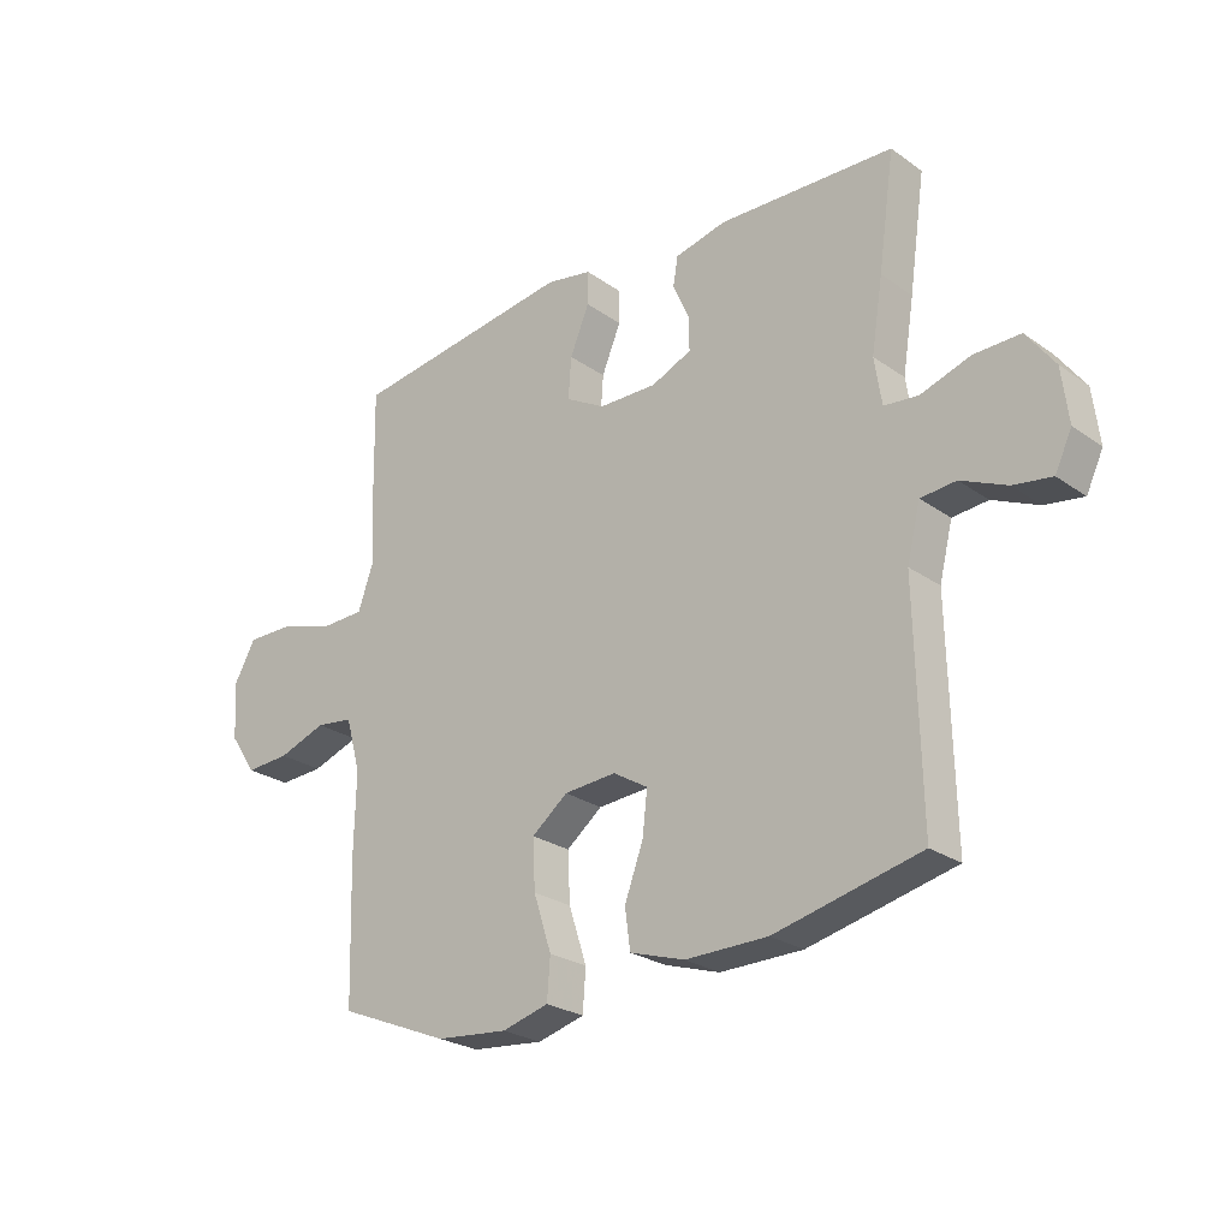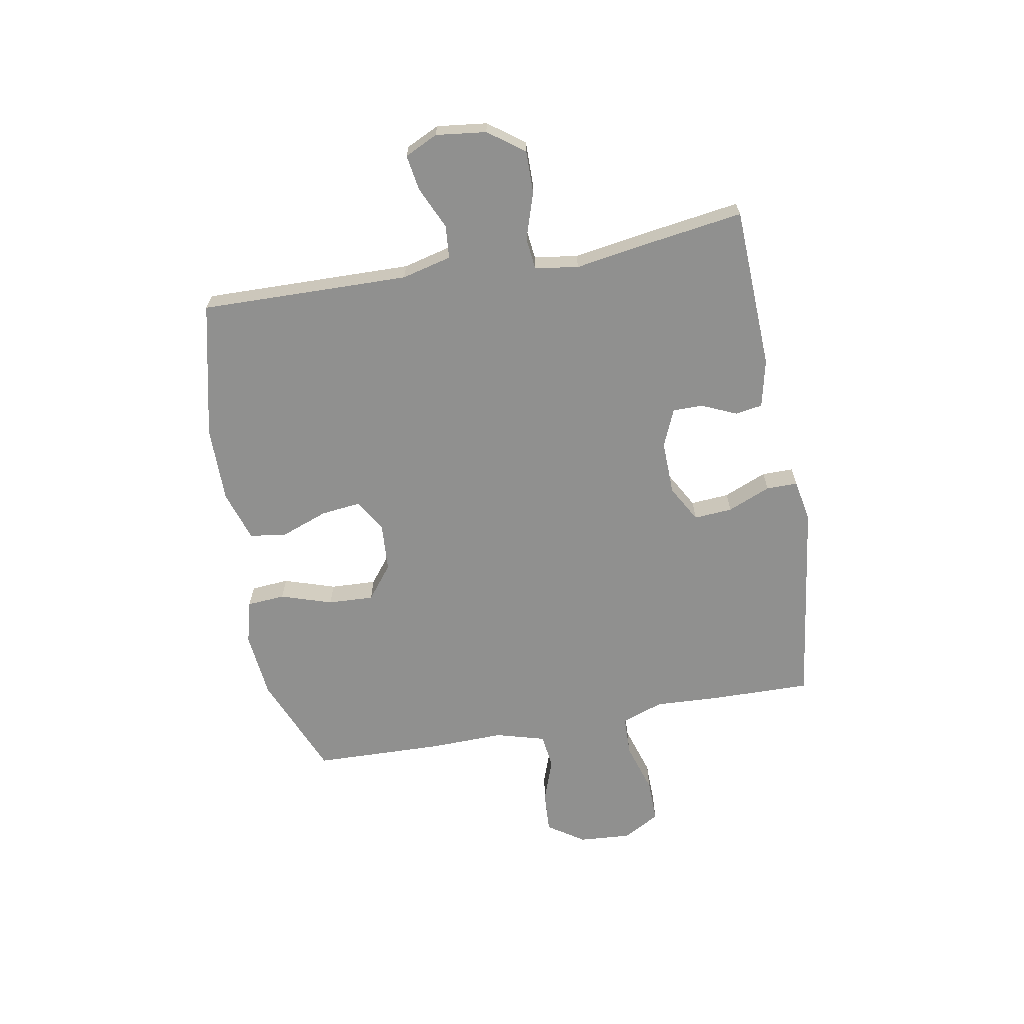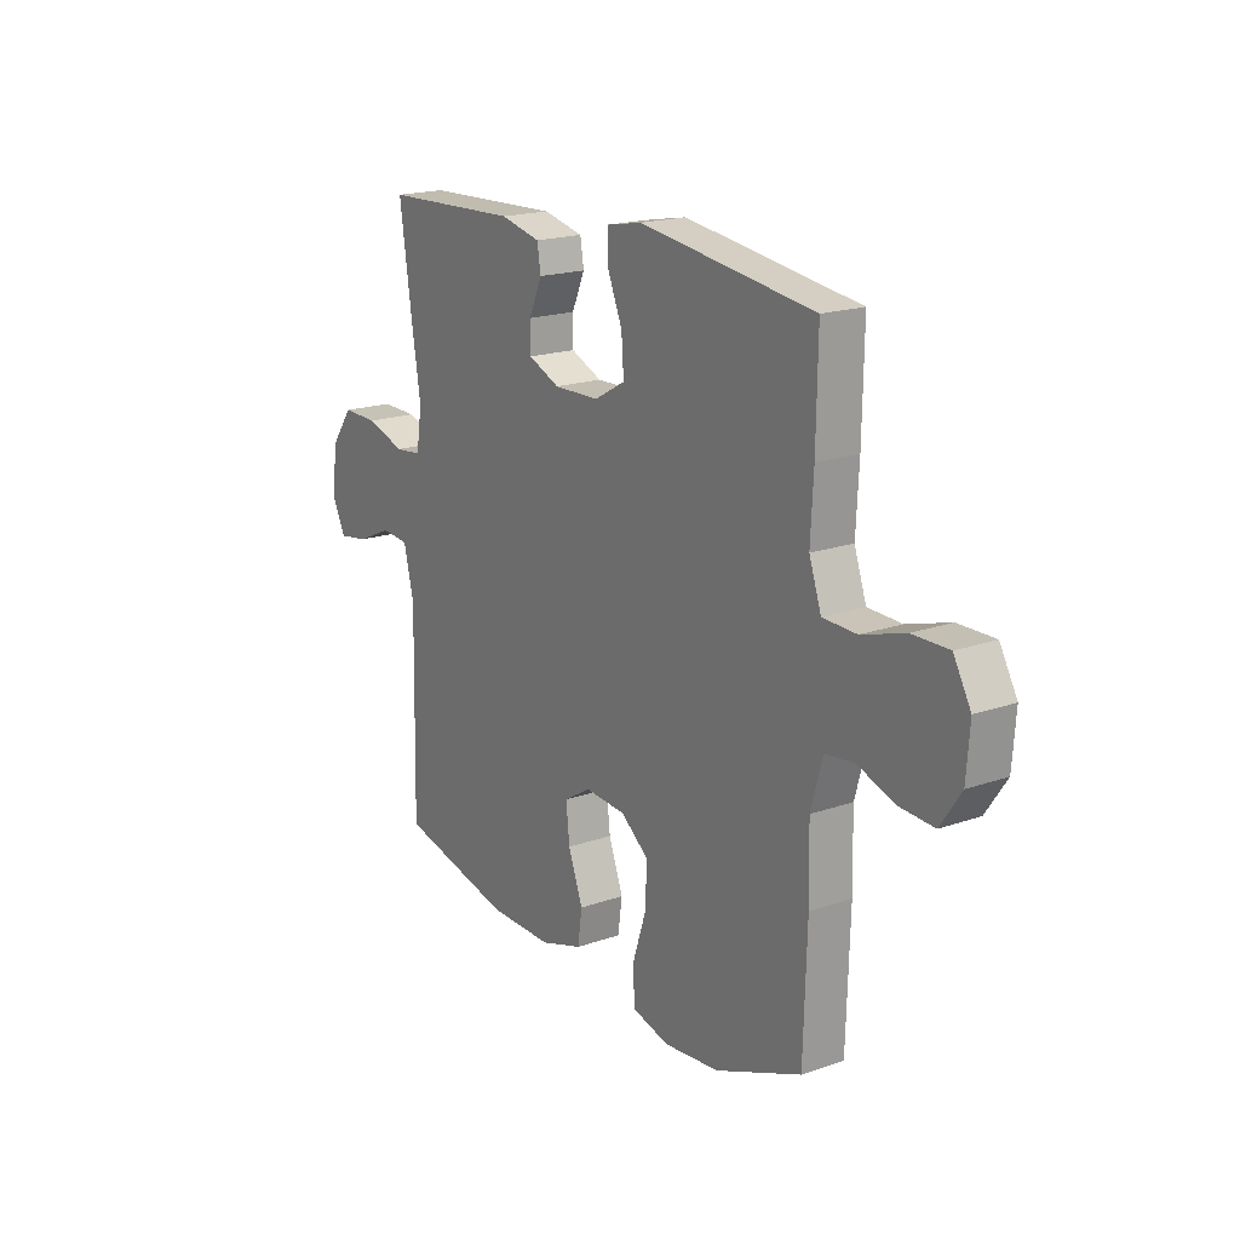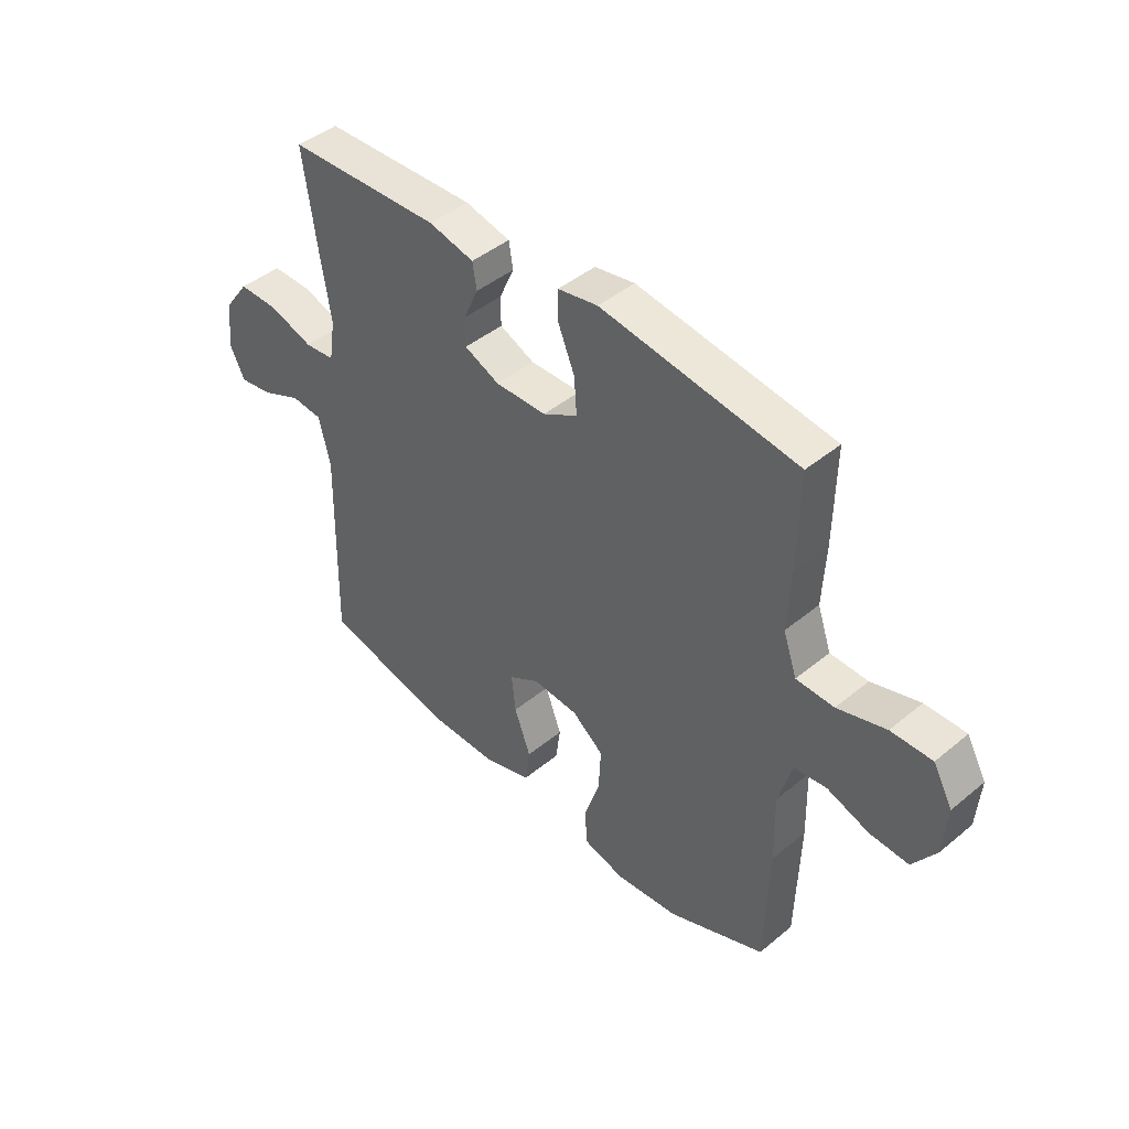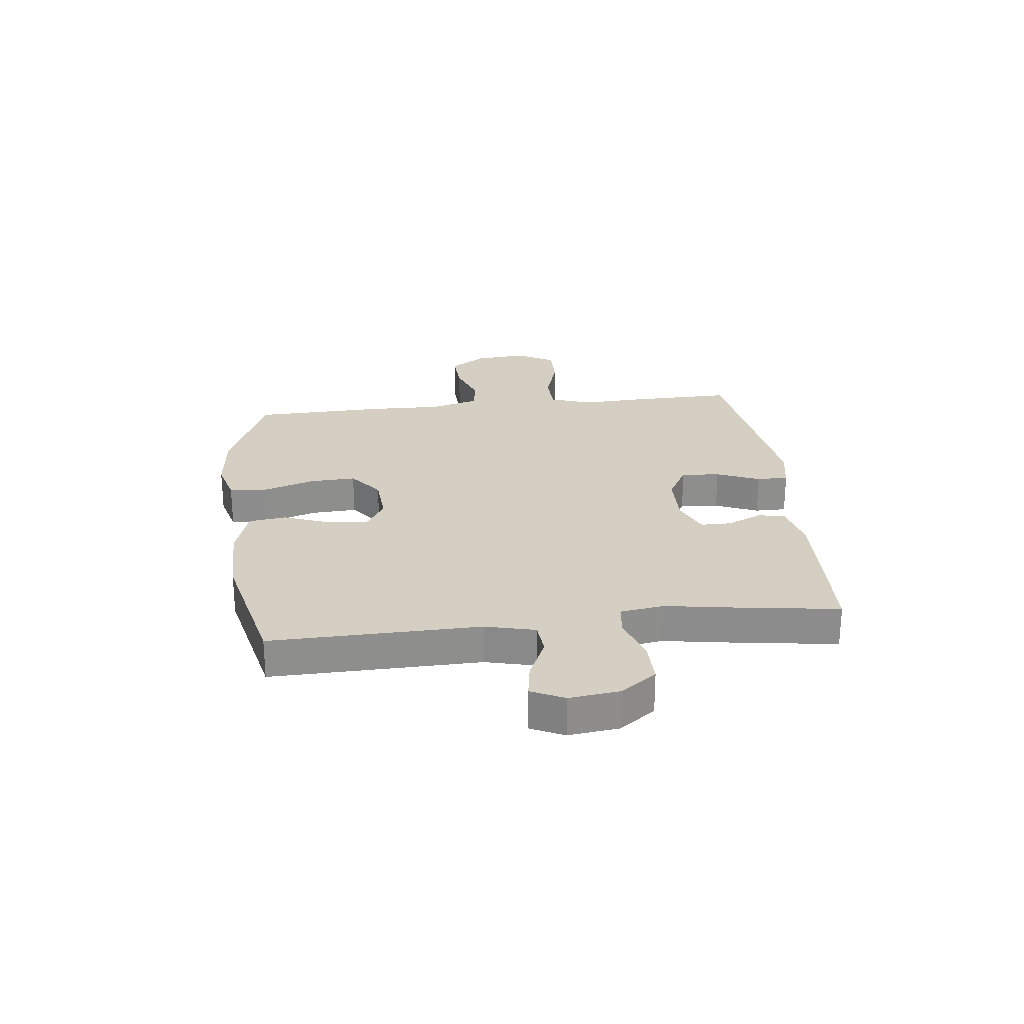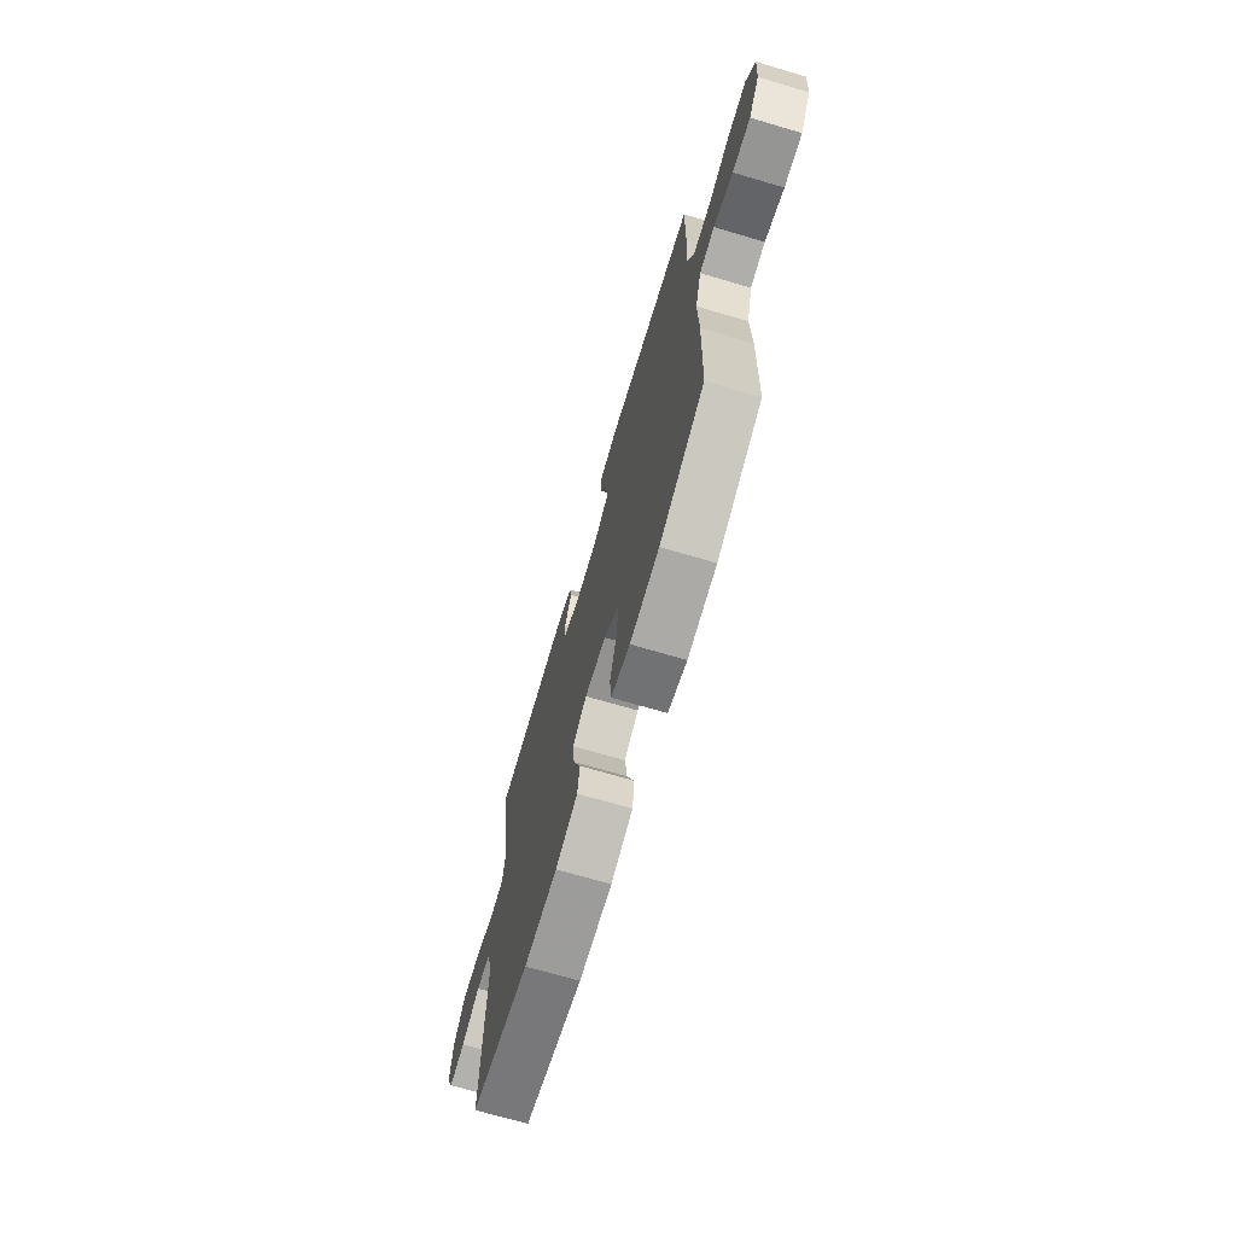
<metadata>
{"format":"obj","ext":"obj","renderer":"f3d","projection":"perspective","resolution":1024,"background":"white","views":[{"elev":-25.2,"azim":-138.4,"up":"+Z"},{"elev":-65.6,"azim":-79.7,"up":"+Y"},{"elev":18.6,"azim":56.1,"up":"+Z"},{"elev":44.0,"azim":46.0,"up":"+Z"},{"elev":25.5,"azim":-96.5,"up":"+Y"},{"elev":-70.4,"azim":73.6,"up":"+Z"}]}
</metadata>
<code>
v 0.5 0.07 -0.5
v 0.315 0.07 -0.576
v 0.195 0.07 -0.588
v 0.117 0.07 -0.567
v 0.112 0.07 -0.499
v 0.142 0.07 -0.407
v 0.146 0.07 -0.325
v 0.086 0.07 -0.278
v -0.001 0.07 -0.272
v -0.059 0.07 -0.307
v -0.051 0.07 -0.378
v -0.02 0.07 -0.462
v -0.029 0.07 -0.528
v -0.12 0.07 -0.557
v -0.257 0.07 -0.556
v -0.5 0.07 -0.5
v -0.492 0.07 -0.126
v -0.514 0.07 -0.037
v -0.573 0.07 -0.032
v -0.649 0.07 -0.066
v -0.713 0.07 -0.076
v -0.741 0.07 -0.017
v -0.73 0.07 0.073
v -0.683 0.07 0.137
v -0.606 0.07 0.136
v -0.523 0.07 0.109
v -0.466 0.07 0.115
v -0.454 0.07 0.193
v -0.473 0.07 0.312
v -0.5 0.07 0.5
v -0.208 0.07 0.511
v -0.122 0.07 0.491
v -0.114 0.07 0.443
v -0.142 0.07 0.38
v -0.142 0.07 0.326
v -0.075 0.07 0.297
v 0.022 0.07 0.299
v 0.088 0.07 0.336
v 0.083 0.07 0.405
v 0.051 0.07 0.482
v 0.051 0.07 0.538
v 0.127 0.07 0.552
v 0.5 0.07 0.5
v 0.497 0.07 0.319
v 0.491 0.07 0.204
v 0.517 0.07 0.129
v 0.589 0.07 0.127
v 0.681 0.07 0.155
v 0.759 0.07 0.156
v 0.796 0.07 0.09
v 0.789 0.07 -0.004
v 0.745 0.07 -0.069
v 0.671 0.07 -0.065
v 0.591 0.07 -0.037
v 0.529 0.07 -0.045
v 0.504 0.07 -0.134
v 0.507 0.07 -0.266
v 0.5 0 -0.5
v 0.315 0 -0.576
v 0.195 0 -0.588
v 0.117 0 -0.567
v 0.112 0 -0.499
v 0.142 0 -0.407
v 0.146 0 -0.325
v 0.086 0 -0.278
v -0.001 0 -0.272
v -0.059 0 -0.307
v -0.051 0 -0.378
v -0.02 0 -0.462
v -0.029 0 -0.528
v -0.12 0 -0.557
v -0.257 0 -0.556
v -0.5 0 -0.5
v -0.492 0 -0.126
v -0.514 0 -0.037
v -0.573 0 -0.032
v -0.649 0 -0.066
v -0.713 0 -0.076
v -0.741 0 -0.017
v -0.73 0 0.073
v -0.683 0 0.137
v -0.606 0 0.136
v -0.523 0 0.109
v -0.466 0 0.115
v -0.454 0 0.193
v -0.473 0 0.312
v -0.5 0 0.5
v -0.208 0 0.511
v -0.122 0 0.491
v -0.114 0 0.443
v -0.142 0 0.38
v -0.142 0 0.326
v -0.075 0 0.297
v 0.022 0 0.299
v 0.088 0 0.336
v 0.083 0 0.405
v 0.051 0 0.482
v 0.051 0 0.538
v 0.127 0 0.552
v 0.5 0 0.5
v 0.497 0 0.319
v 0.491 0 0.204
v 0.517 0 0.129
v 0.589 0 0.127
v 0.681 0 0.155
v 0.759 0 0.156
v 0.796 0 0.09
v 0.789 0 -0.004
v 0.745 0 -0.069
v 0.671 0 -0.065
v 0.591 0 -0.037
v 0.529 0 -0.045
v 0.504 0 -0.134
v 0.507 0 -0.266
f 4 5 6
f 3 4 6
f 2 3 6
f 1 2 6
f 57 1 6
f 56 57 6
f 55 56 6 7
f 52 53 54
f 51 52 54
f 50 51 54
f 49 50 54
f 48 49 54
f 47 48 54
f 46 47 54 55
f 55 7 8
f 46 55 8
f 45 46 8
f 43 44 45
f 42 43 45
f 41 42 45
f 40 41 45
f 39 40 45
f 38 39 45
f 45 8 9
f 38 45 9
f 37 38 9
f 32 33 34
f 31 32 34
f 30 31 34
f 29 30 34
f 28 29 34
f 27 28 34 35
f 24 25 26
f 23 24 26
f 22 23 26
f 21 22 26
f 20 21 26
f 19 20 26
f 18 19 26 27
f 27 35 36
f 18 27 36
f 17 18 36
f 15 16 17
f 14 15 17
f 13 14 17
f 12 13 17
f 11 12 17
f 37 9 10
f 36 37 10
f 17 36 10
f 10 11 17
f 63 62 61
f 63 61 60
f 63 60 59
f 63 59 58
f 63 58 114
f 63 114 113
f 64 63 113 112
f 111 110 109
f 111 109 108
f 111 108 107
f 111 107 106
f 111 106 105
f 111 105 104
f 112 111 104 103
f 65 64 112
f 65 112 103
f 65 103 102
f 102 101 100
f 102 100 99
f 102 99 98
f 102 98 97
f 102 97 96
f 102 96 95
f 66 65 102
f 66 102 95
f 66 95 94
f 91 90 89
f 91 89 88
f 91 88 87
f 91 87 86
f 91 86 85
f 92 91 85 84
f 83 82 81
f 83 81 80
f 83 80 79
f 83 79 78
f 83 78 77
f 83 77 76
f 84 83 76 75
f 93 92 84
f 93 84 75
f 93 75 74
f 74 73 72
f 74 72 71
f 74 71 70
f 74 70 69
f 74 69 68
f 67 66 94
f 67 94 93
f 67 93 74
f 74 68 67
f 1 58 59 2
f 2 59 60 3
f 3 60 61 4
f 4 61 62 5
f 5 62 63 6
f 6 63 64 7
f 7 64 65 8
f 8 65 66 9
f 9 66 67 10
f 10 67 68 11
f 11 68 69 12
f 12 69 70 13
f 13 70 71 14
f 14 71 72 15
f 15 72 73 16
f 16 73 74 17
f 17 74 75 18
f 18 75 76 19
f 19 76 77 20
f 20 77 78 21
f 21 78 79 22
f 22 79 80 23
f 23 80 81 24
f 24 81 82 25
f 25 82 83 26
f 26 83 84 27
f 27 84 85 28
f 28 85 86 29
f 29 86 87 30
f 30 87 88 31
f 31 88 89 32
f 32 89 90 33
f 33 90 91 34
f 34 91 92 35
f 35 92 93 36
f 36 93 94 37
f 37 94 95 38
f 38 95 96 39
f 39 96 97 40
f 40 97 98 41
f 41 98 99 42
f 42 99 100 43
f 43 100 101 44
f 44 101 102 45
f 45 102 103 46
f 46 103 104 47
f 47 104 105 48
f 48 105 106 49
f 49 106 107 50
f 50 107 108 51
f 51 108 109 52
f 52 109 110 53
f 53 110 111 54
f 54 111 112 55
f 55 112 113 56
f 56 113 114 57
f 57 114 58 1

</code>
